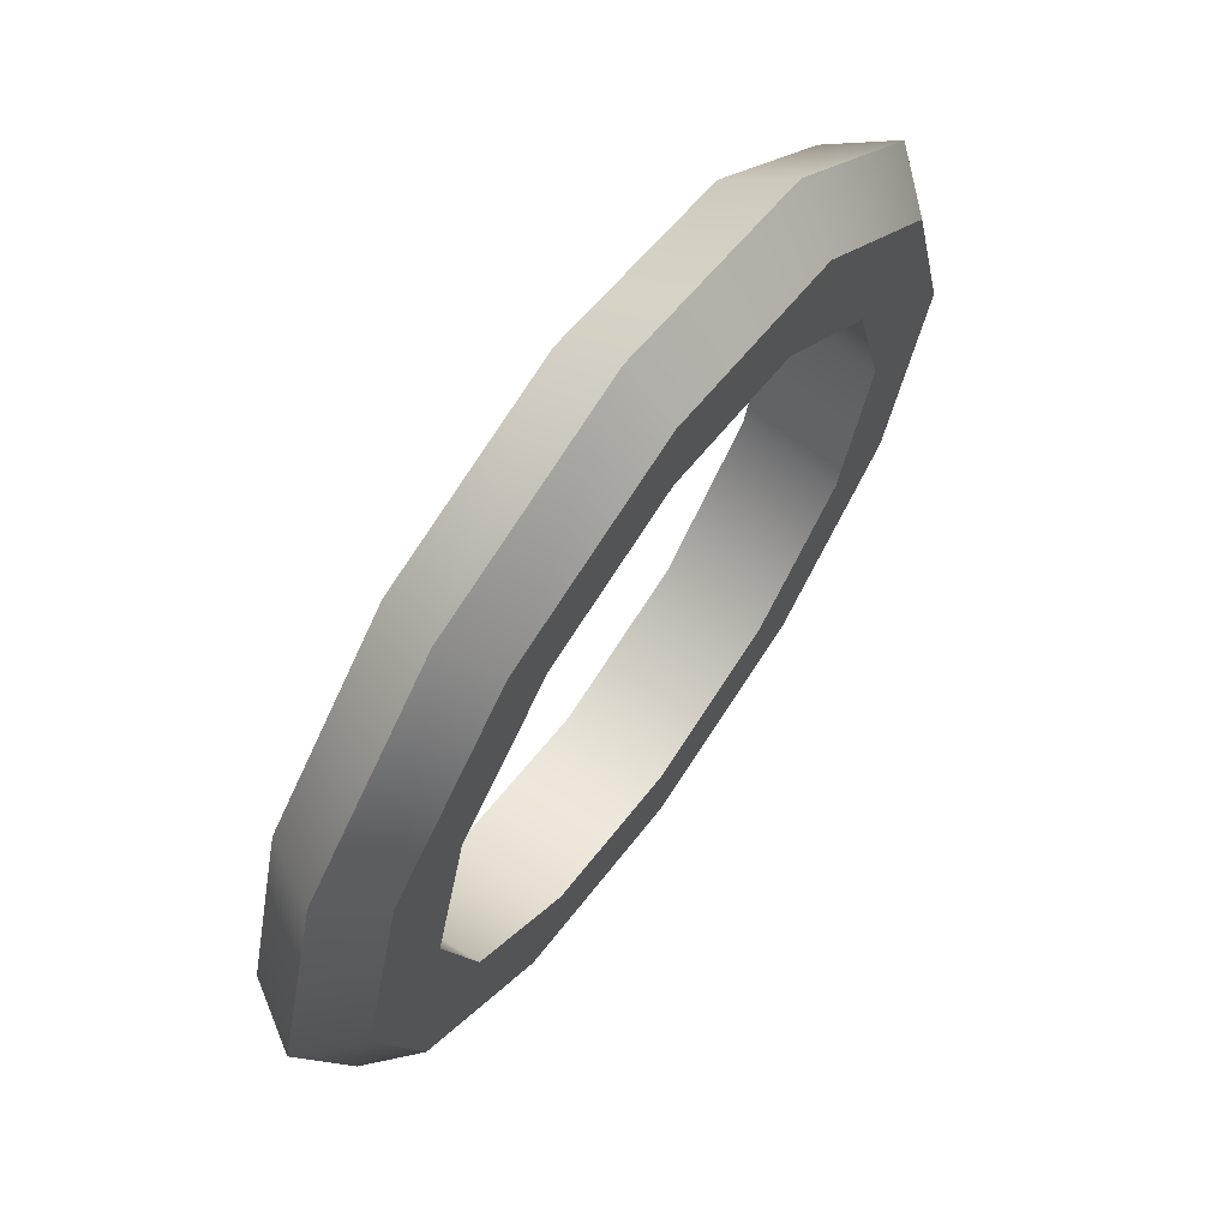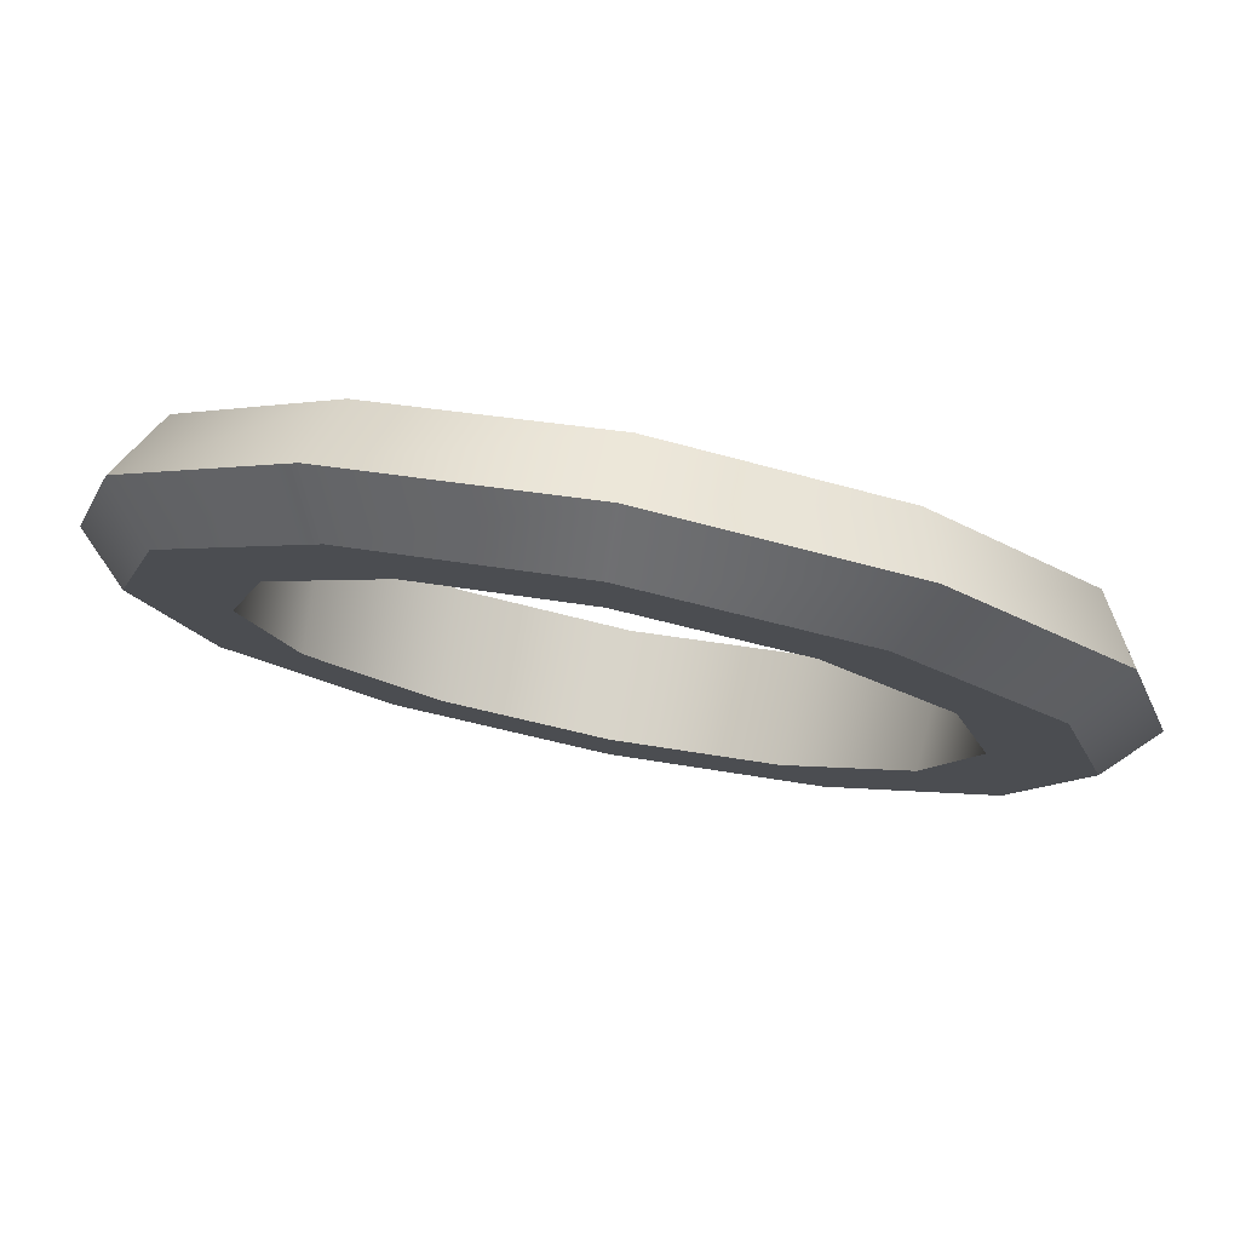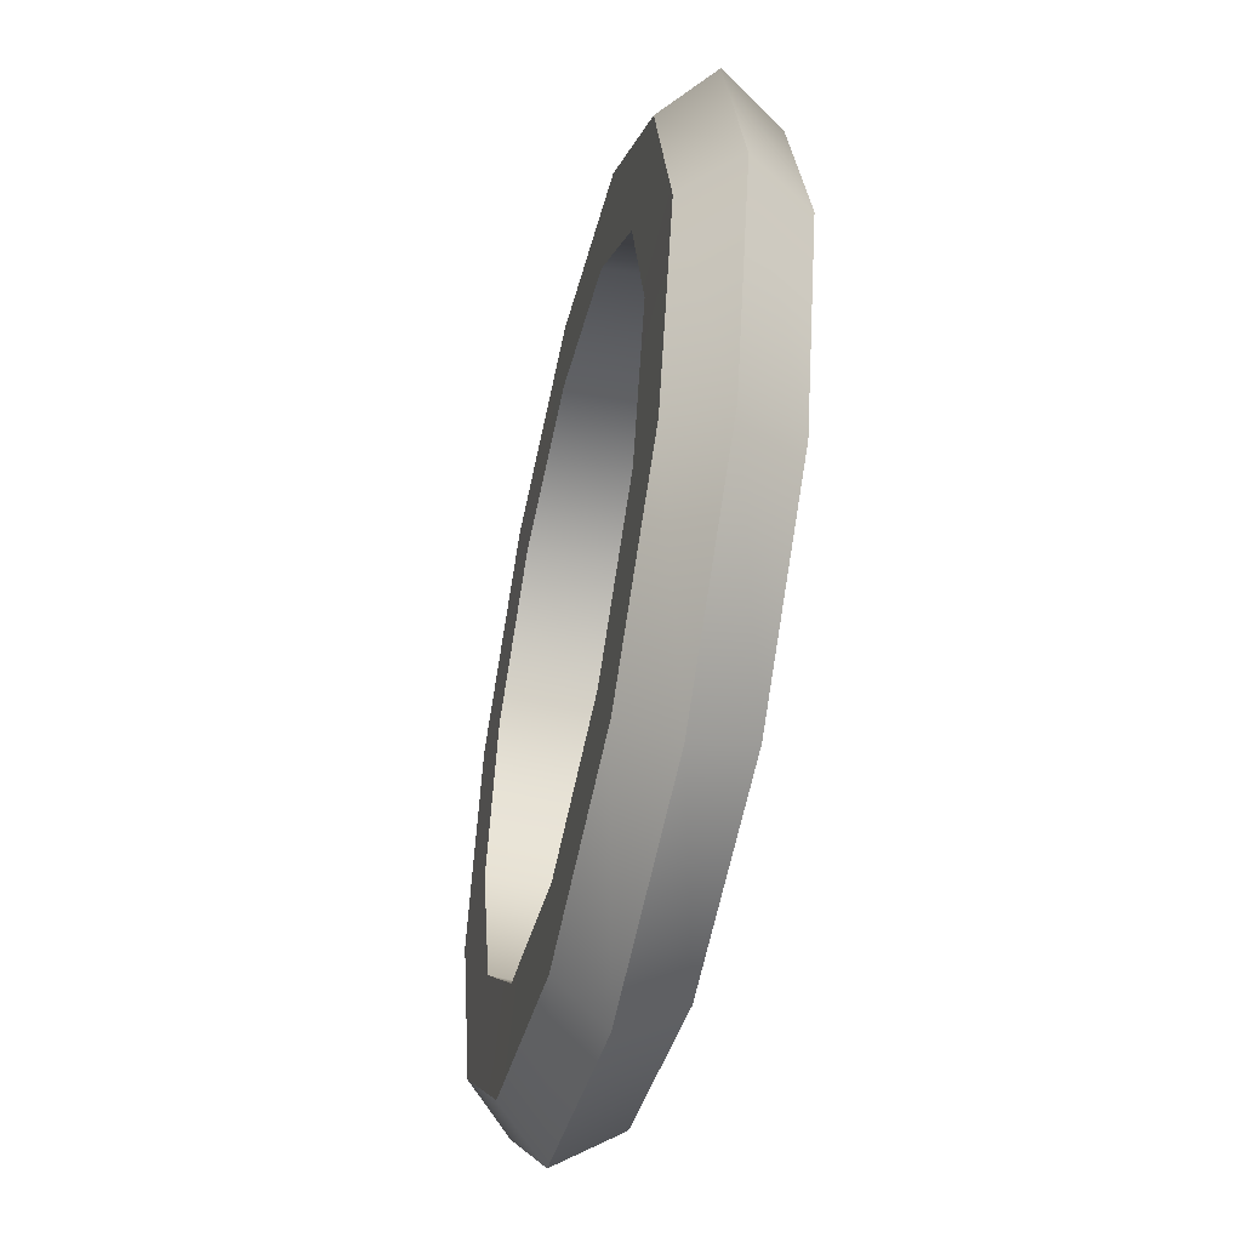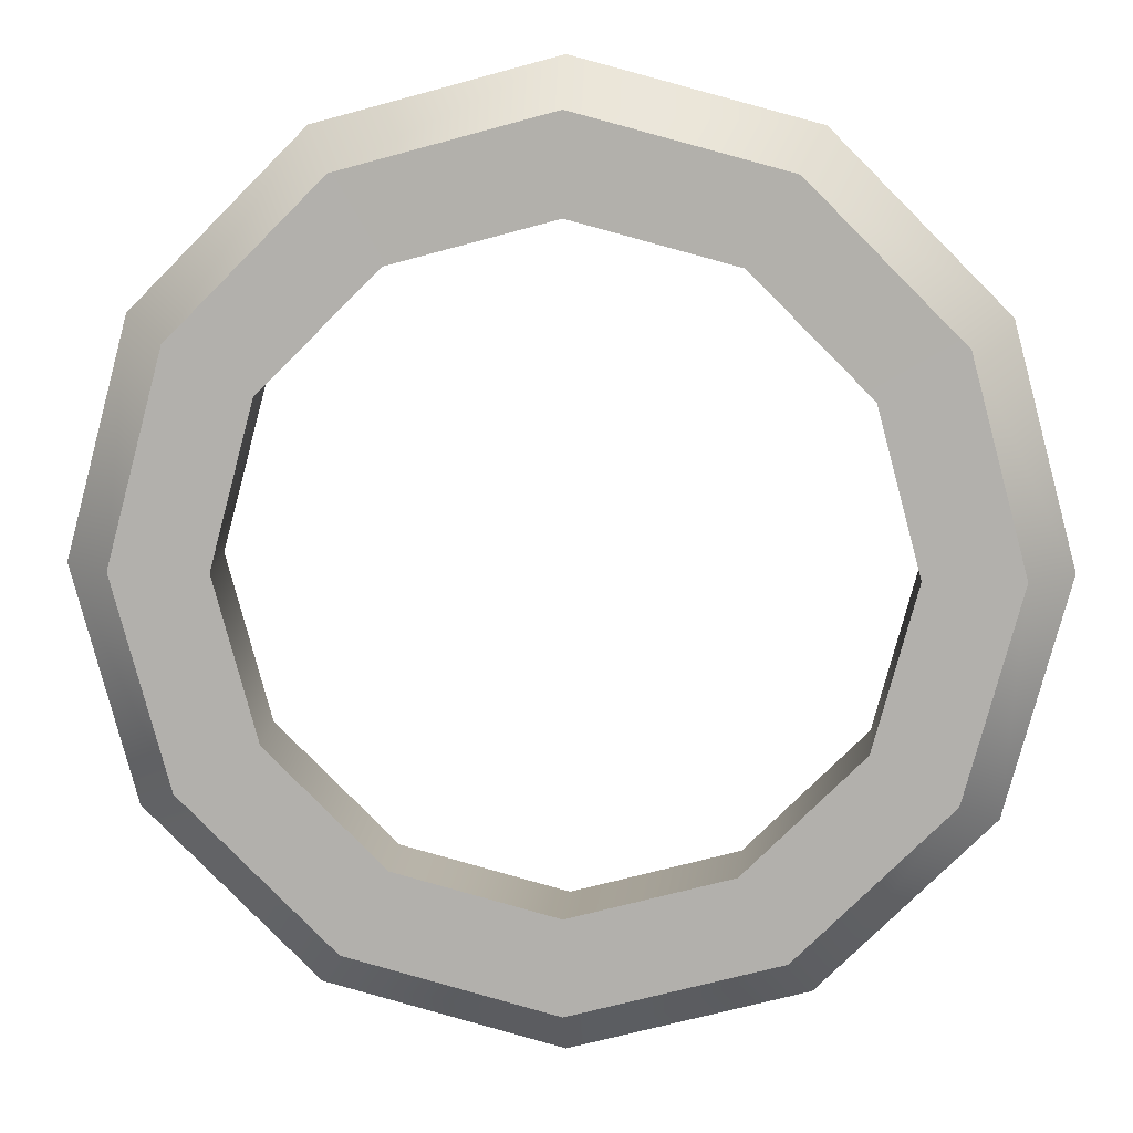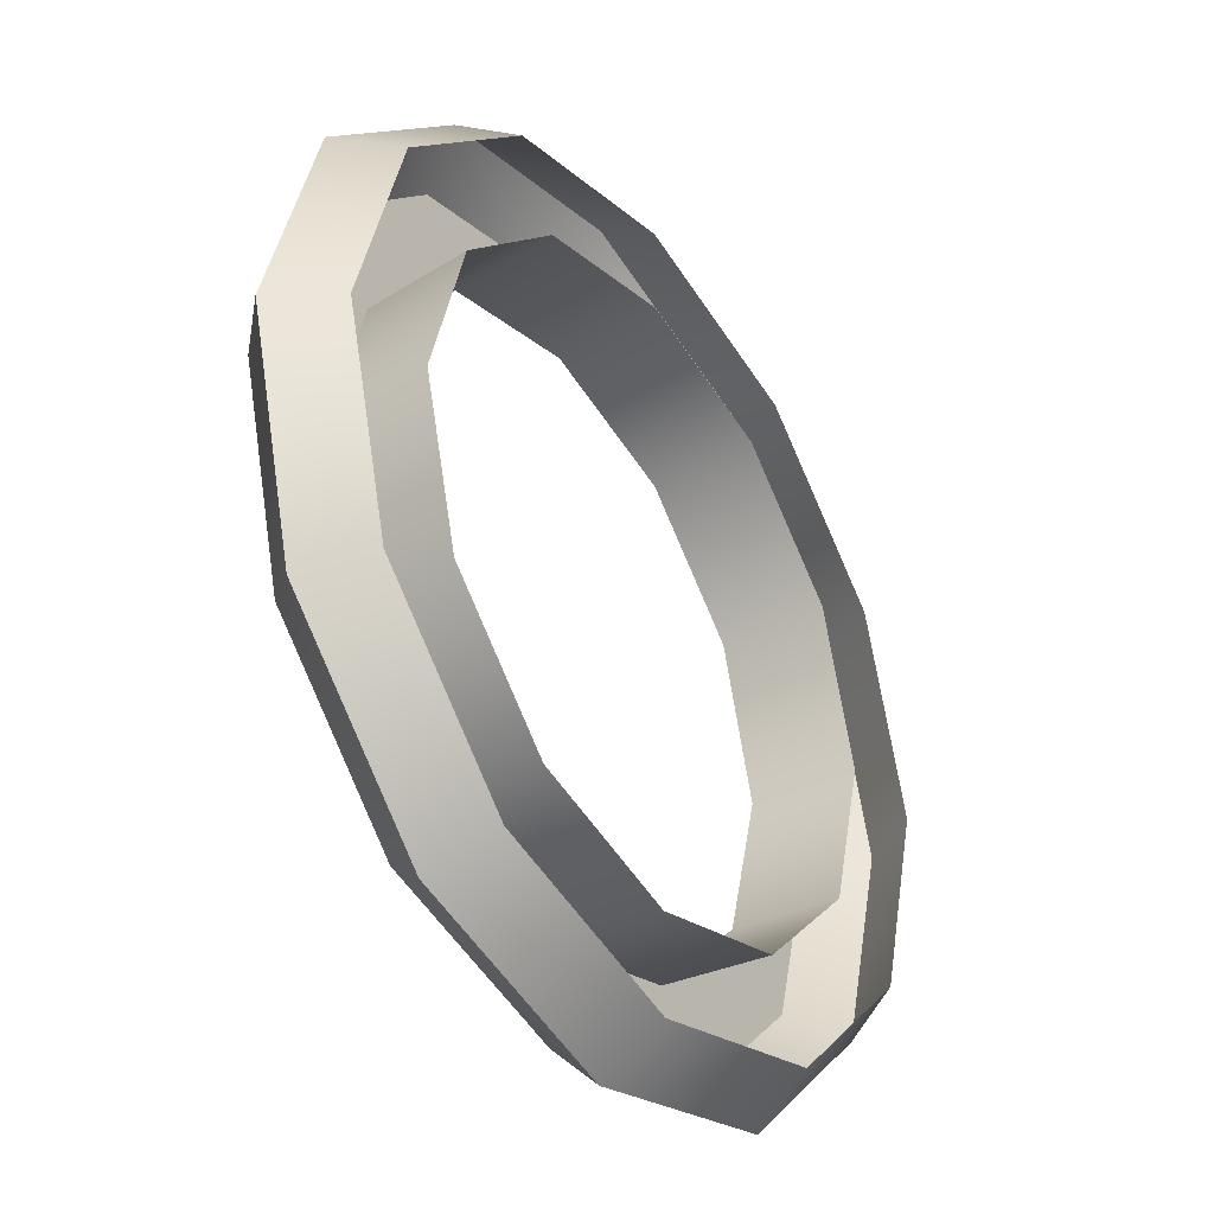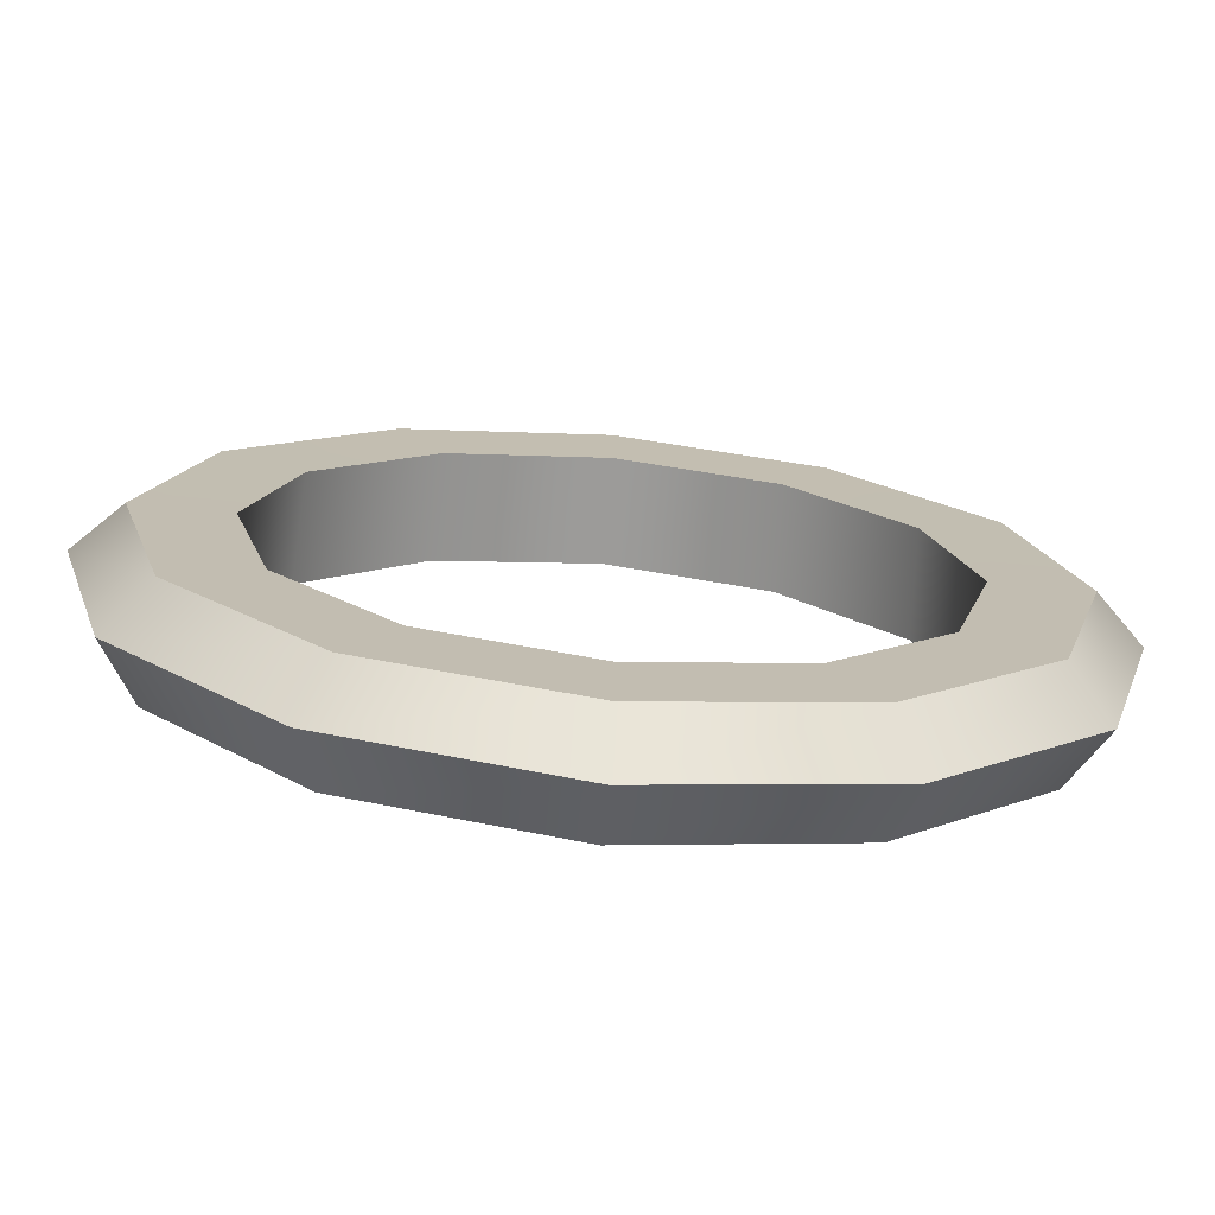
<metadata>
{"format":"obj","ext":"obj","renderer":"f3d","projection":"perspective","resolution":1024,"background":"white","views":[{"elev":67.2,"azim":125.2,"up":"+Z"},{"elev":79.1,"azim":-169.1,"up":"+Z"},{"elev":-50.0,"azim":-102.7,"up":"+Z"},{"elev":10.6,"azim":-176.4,"up":"+Z"},{"elev":-38.6,"azim":-55.8,"up":"+Z"},{"elev":-73.4,"azim":174.6,"up":"+Z"}]}
</metadata>
<code>
g circle_1
v -4.373 -12.43 7.741
v -4.284 -9.503 7.586
v -7.49 -9.503 4.38
v -7.645 -12.43 4.47
v -8.663 -9.503 -1.133e-06
v -8.843 -12.43 -1.482e-06
v 0.0961 -12.43 8.939
v 0.0961 -9.503 8.759
v 4.566 -12.43 7.741
v 4.476 -9.503 7.586
v -8.843 -12.43 -1.482e-06
v -8.663 -9.503 -1.133e-06
v -7.49 -9.503 -4.38
v -7.645 -12.43 -4.47
v -4.284 -9.503 -7.586
v -4.373 -12.43 -7.741
v 0.0961 -9.503 -8.759
v 0.0961 -12.43 -8.939
v 4.476 -9.503 -7.586
v 4.566 -12.43 -7.741
v 4.566 -12.43 -7.741
v 4.476 -9.503 -7.586
v 7.682 -9.503 -4.38
v 7.838 -12.43 -4.47
v 8.856 -9.503 -1.133e-06
v 9.035 -12.43 -1.482e-06
v 7.682 -9.503 4.38
v 7.838 -12.43 4.47
v 4.476 -9.503 7.586
v 4.566 -12.43 7.741
v -5.573 -9.499 9.819
v -6.221 -10.77 10.94
v -10.85 -10.77 6.318
v -9.723 -9.499 5.669
v -12.54 -10.77 -1.284e-06
v -11.24 -9.499 -1.132e-06
v 0.0961 -9.499 11.34
v 0.0961 -10.77 12.64
v 5.765 -9.499 9.819
v 6.414 -10.77 10.94
v -11.24 -9.499 -1.132e-06
v -12.54 -10.77 -1.284e-06
v -10.85 -10.77 -6.318
v -9.723 -9.499 -5.669
v -6.221 -10.77 -10.94
v -5.573 -9.499 -9.819
v 0.0961 -10.77 -12.64
v 0.0961 -9.499 -11.34
v 6.414 -10.77 -10.94
v 5.765 -9.499 -9.819
v 5.765 -9.499 -9.819
v 6.414 -10.77 -10.94
v 11.04 -10.77 -6.318
v 9.915 -9.499 -5.669
v 12.73 -10.77 -1.284e-06
v 11.43 -9.499 -1.132e-06
v 11.04 -10.77 6.318
v 9.915 -9.499 5.669
v 6.414 -10.77 10.94
v 5.765 -9.499 9.819
v -6.221 -10.77 10.94
v -5.689 -12.44 10.02
v -9.924 -12.44 5.785
v -10.85 -10.77 6.318
v -11.47 -12.44 -1.482e-06
v -12.54 -10.77 -1.284e-06
v 0.0961 -10.77 12.64
v 0.0961 -12.44 11.57
v 6.414 -10.77 10.94
v 5.881 -12.44 10.02
v -12.54 -10.77 -1.284e-06
v -11.47 -12.44 -1.482e-06
v -9.924 -12.44 -5.785
v -10.85 -10.77 -6.318
v -5.689 -12.44 -10.02
v -6.221 -10.77 -10.94
v 0.0961 -12.44 -11.57
v 0.0961 -10.77 -12.64
v 5.881 -12.44 -10.02
v 6.414 -10.77 -10.94
v 6.414 -10.77 -10.94
v 5.881 -12.44 -10.02
v 10.12 -12.44 -5.785
v 11.04 -10.77 -6.318
v 11.67 -12.44 -1.482e-06
v 12.73 -10.77 -1.284e-06
v 10.12 -12.44 5.785
v 11.04 -10.77 6.318
v 5.881 -12.44 10.02
v 6.414 -10.77 10.94
v -7.49 -9.503 4.38
v -4.284 -9.503 7.586
v -5.573 -9.499 9.819
v -9.723 -9.499 5.669
v -8.663 -9.503 -1.133e-06
v -11.24 -9.499 -1.132e-06
v 0.0961 -9.499 11.34
v 0.0961 -9.503 8.759
v 5.765 -9.499 9.819
v 4.476 -9.503 7.586
v -7.49 -9.503 -4.38
v -8.663 -9.503 -1.133e-06
v -11.24 -9.499 -1.132e-06
v -9.723 -9.499 -5.669
v -4.284 -9.503 -7.586
v -5.573 -9.499 -9.819
v 0.0961 -9.503 -8.759
v 0.0961 -9.499 -11.34
v 4.476 -9.503 -7.586
v 5.765 -9.499 -9.819
v 7.682 -9.503 -4.38
v 4.476 -9.503 -7.586
v 5.765 -9.499 -9.819
v 9.915 -9.499 -5.669
v 8.856 -9.503 -1.133e-06
v 11.43 -9.499 -1.132e-06
v 7.682 -9.503 4.38
v 9.915 -9.499 5.669
v 4.476 -9.503 7.586
v 5.765 -9.499 9.819
g circle_1_0
f 3 2 1
f 4 3 1
f 5 3 4
f 6 5 4
f 1 2 7
f 2 8 7
f 7 8 9
f 8 10 9
f 13 12 11
f 14 13 11
f 15 13 14
f 16 15 14
f 17 15 16
f 18 17 16
f 19 17 18
f 20 19 18
f 23 22 21
f 24 23 21
f 25 23 24
f 26 25 24
f 27 25 26
f 28 27 26
f 29 27 28
f 30 29 28
f 33 32 31
f 34 33 31
f 35 33 34
f 36 35 34
f 31 32 37
f 32 38 37
f 37 38 39
f 38 40 39
f 43 42 41
f 44 43 41
f 45 43 44
f 46 45 44
f 47 45 46
f 48 47 46
f 49 47 48
f 50 49 48
f 53 52 51
f 54 53 51
f 55 53 54
f 56 55 54
f 57 55 56
f 58 57 56
f 59 57 58
f 60 59 58
f 63 62 61
f 64 63 61
f 65 63 64
f 66 65 64
f 61 62 67
f 62 68 67
f 67 68 69
f 68 70 69
f 73 72 71
f 74 73 71
f 75 73 74
f 76 75 74
f 77 75 76
f 78 77 76
f 79 77 78
f 80 79 78
f 83 82 81
f 84 83 81
f 85 83 84
f 86 85 84
f 87 85 86
f 88 87 86
f 89 87 88
f 90 89 88
f 93 92 91
f 94 93 91
f 94 91 95
f 96 94 95
f 93 97 92
f 97 98 92
f 97 99 98
f 99 100 98
f 103 102 101
f 104 103 101
f 104 101 105
f 106 104 105
f 106 105 107
f 108 106 107
f 108 107 109
f 110 108 109
f 113 112 111
f 114 113 111
f 114 111 115
f 116 114 115
f 116 115 117
f 118 116 117
f 118 117 119
f 120 118 119

</code>
